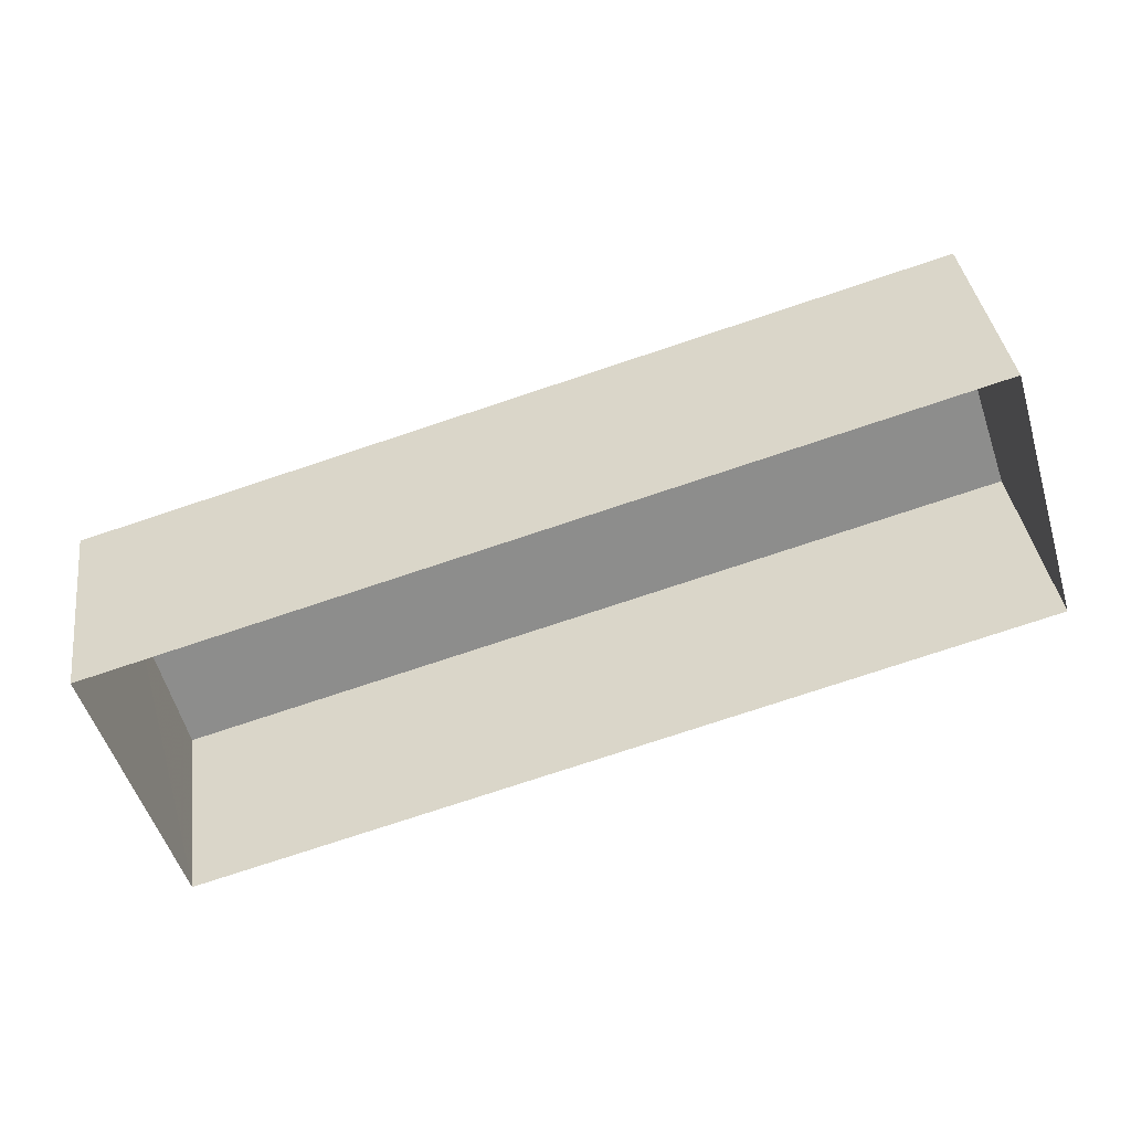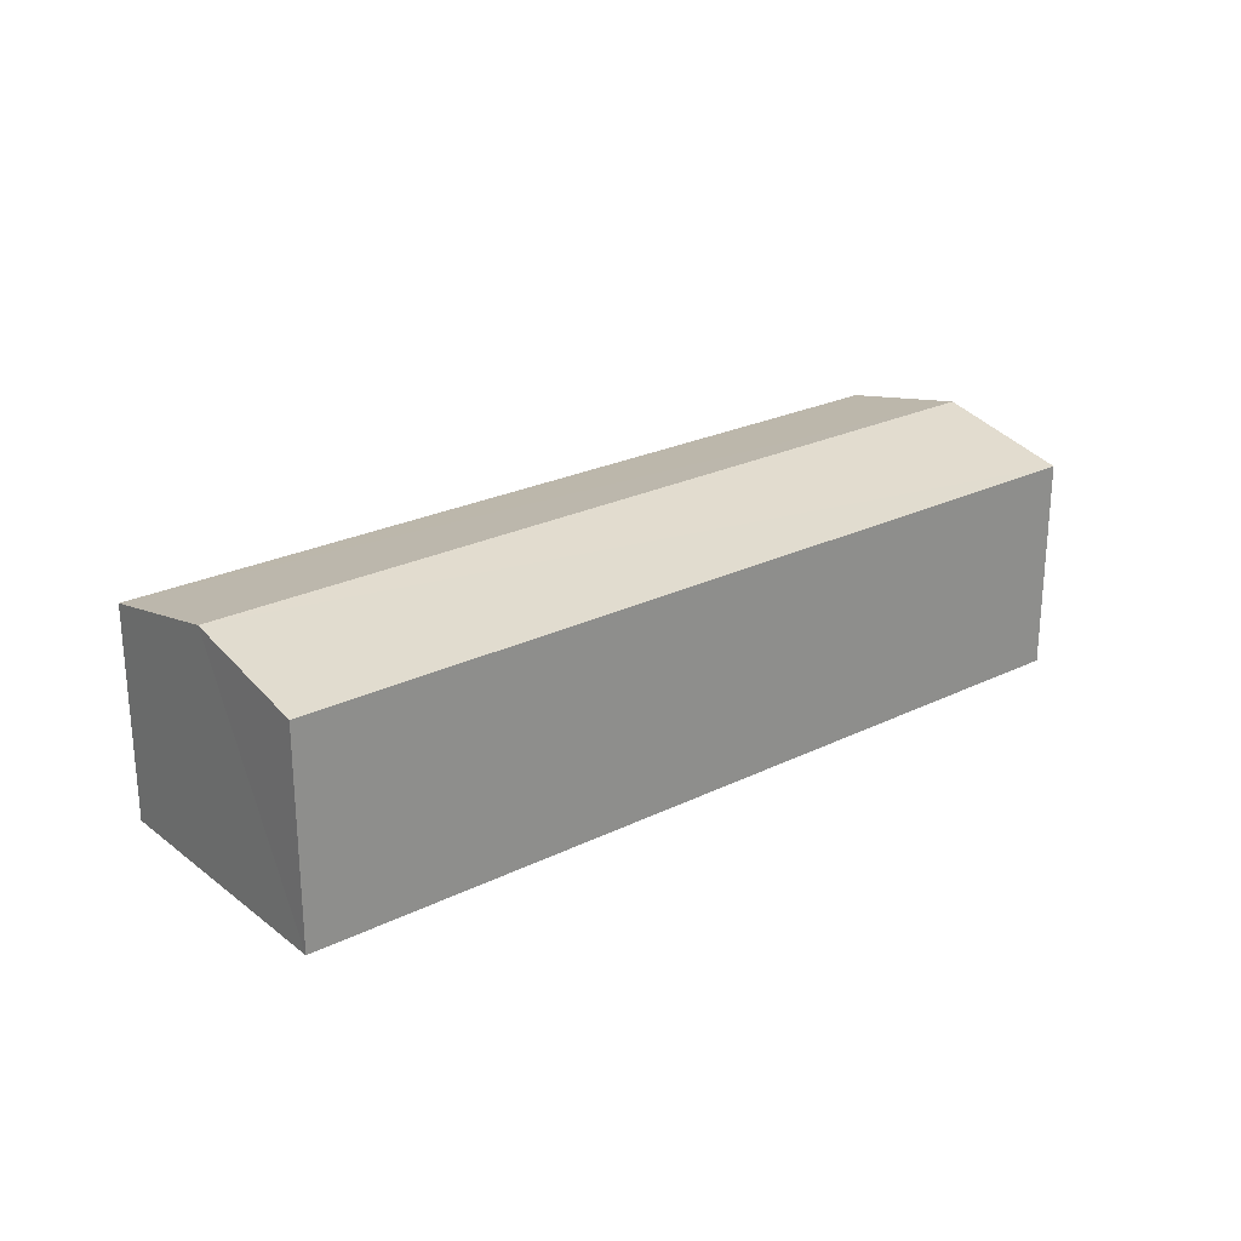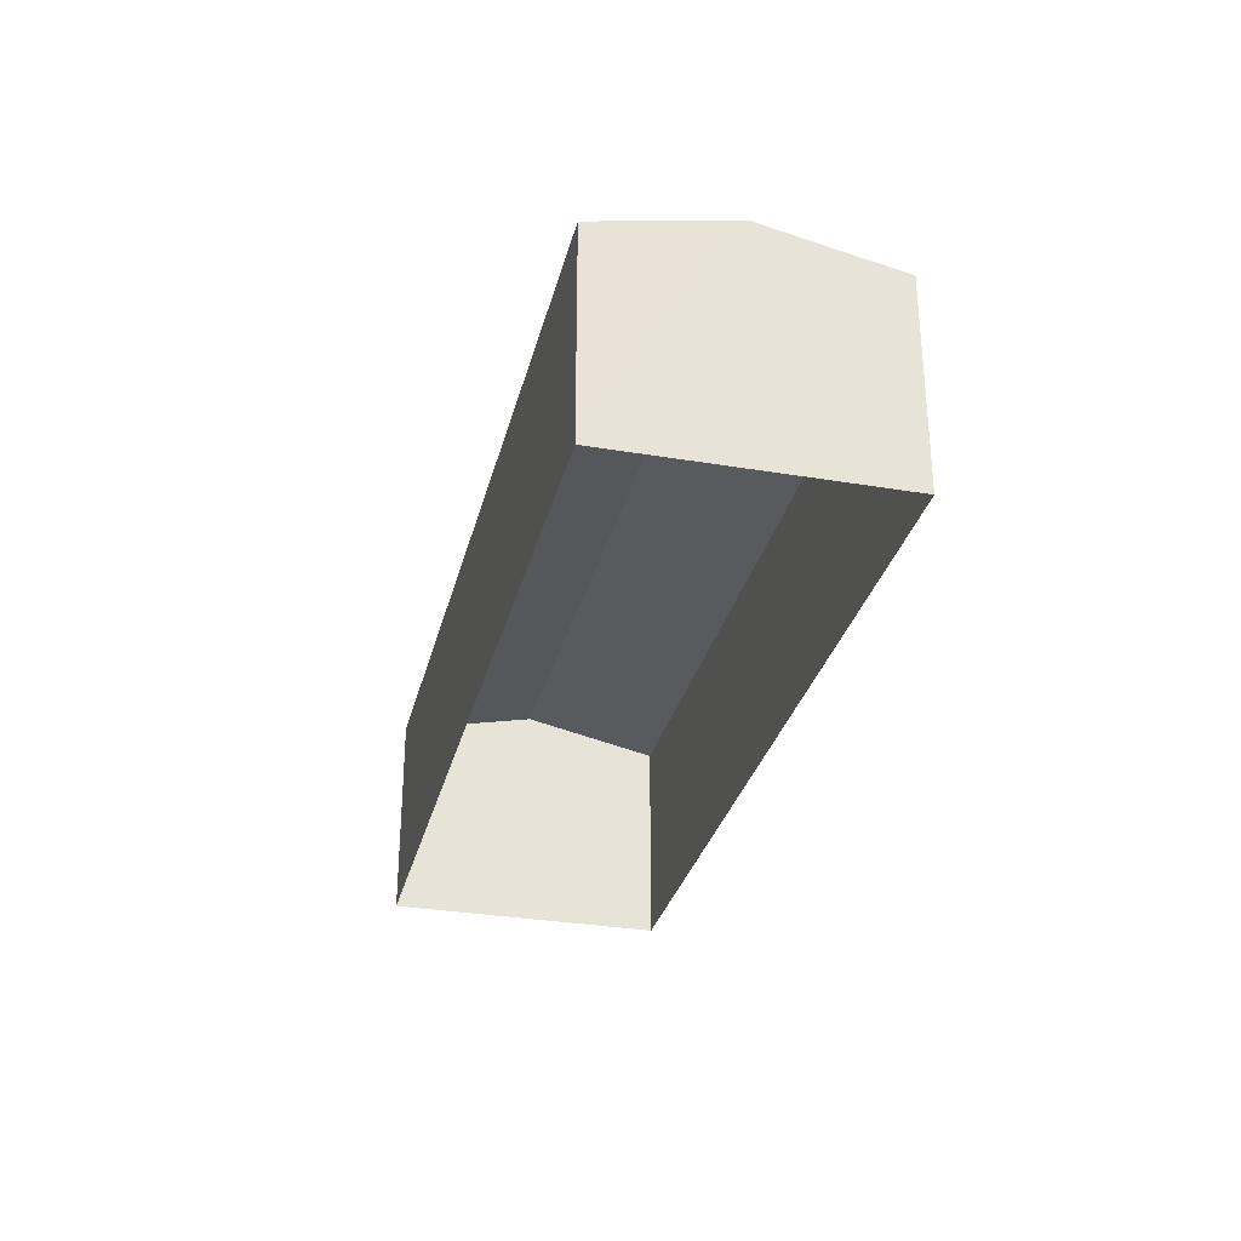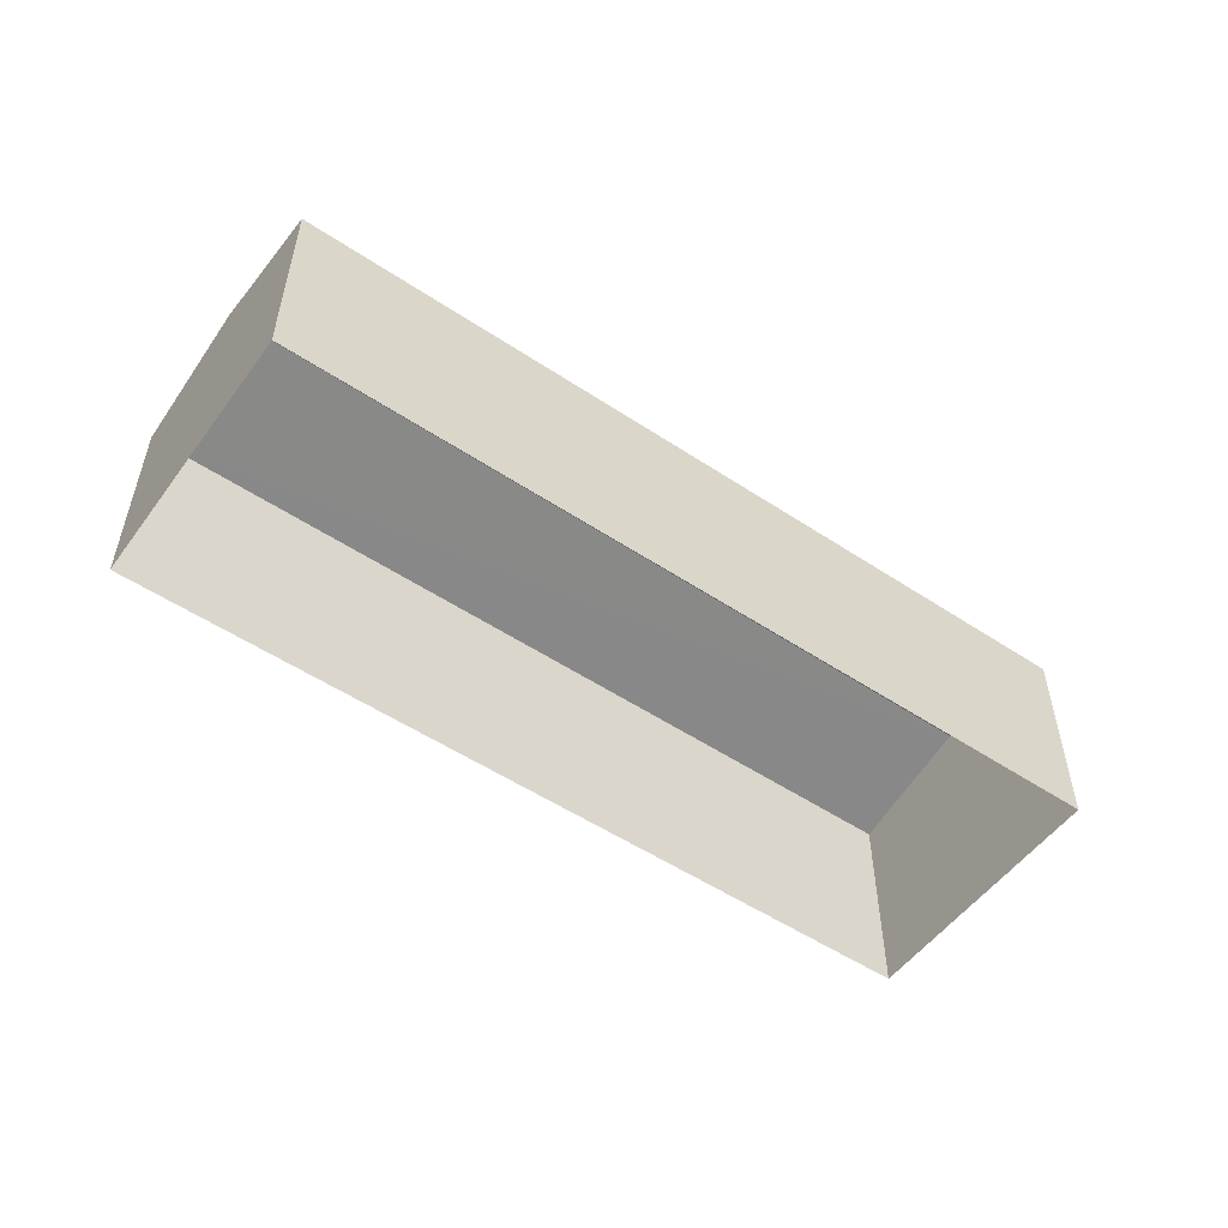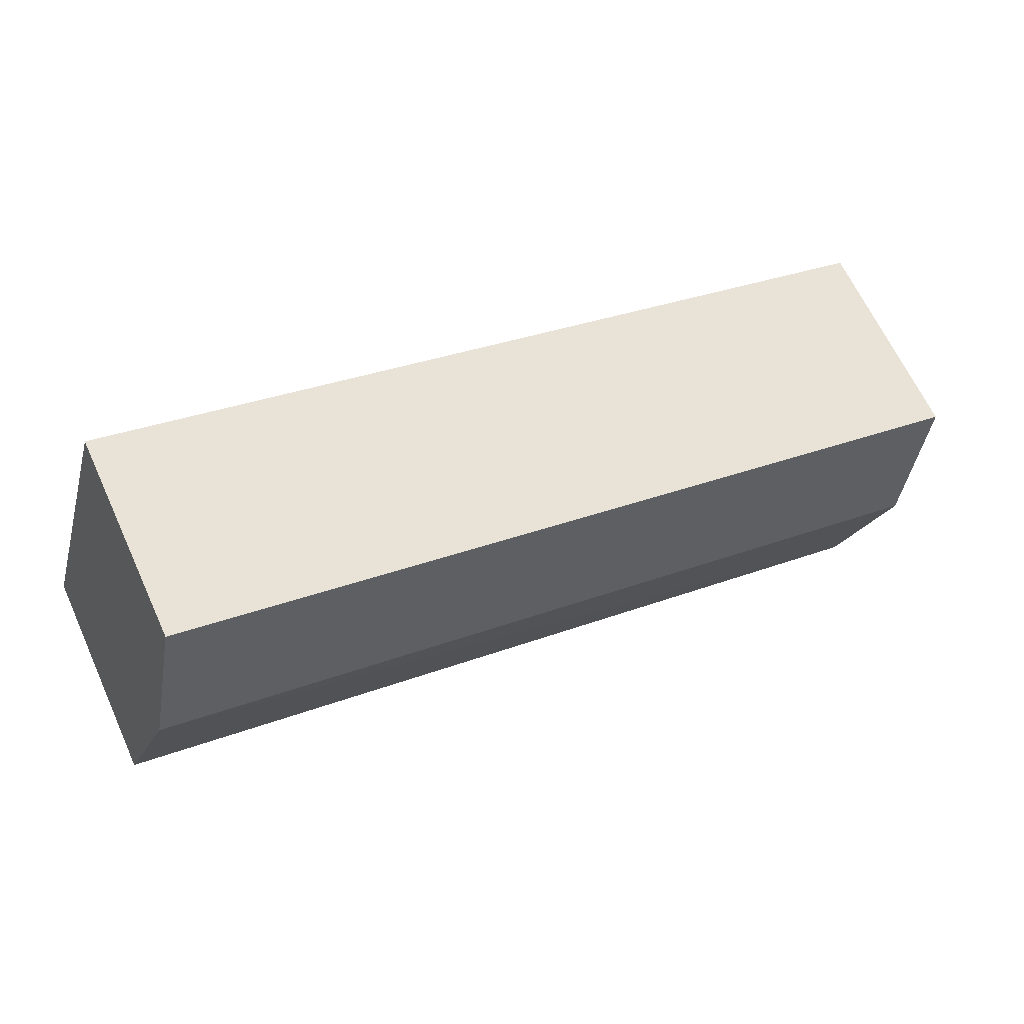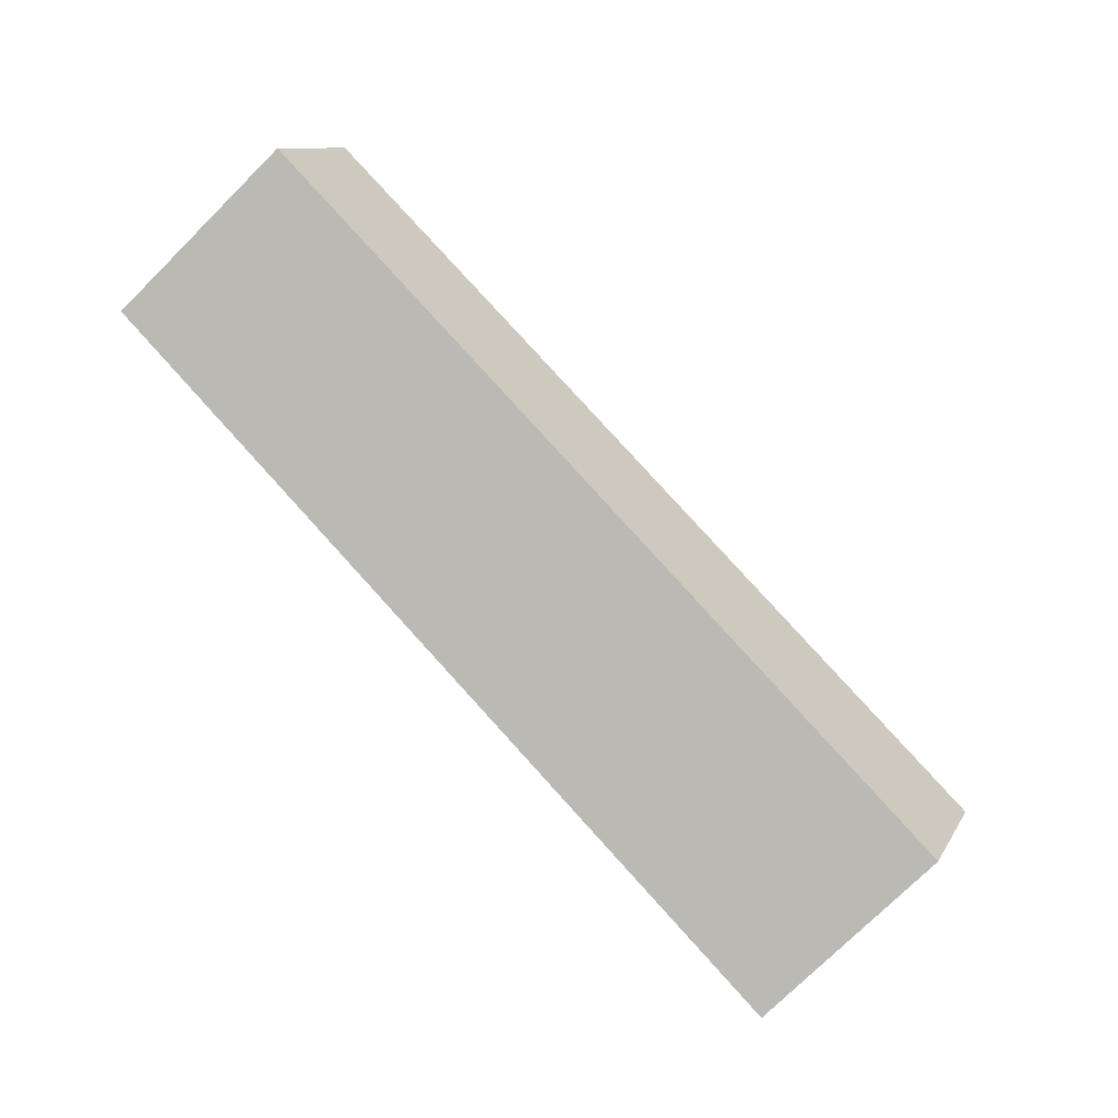
<metadata>
{"format":"obj","ext":"obj","renderer":"f3d","projection":"perspective","resolution":1024,"background":"white","views":[{"elev":37.4,"azim":172.1,"up":"+Y"},{"elev":24.7,"azim":124.7,"up":"+Z"},{"elev":-30.6,"azim":-120.1,"up":"+Z"},{"elev":-53.2,"azim":128.0,"up":"+Z"},{"elev":65.0,"azim":-24.7,"up":"+Y"},{"elev":-75.3,"azim":-45.3,"up":"+Y"}]}
</metadata>
<code>
v -2.231e+05 -1.276e+05 17.24
v -2.231e+05 -1.276e+05 17.24
v -2.231e+05 -1.276e+05 17.24
v -2.231e+05 -1.276e+05 17.24
v -2.231e+05 -1.276e+05 20.54
v -2.231e+05 -1.276e+05 20.14
v -2.231e+05 -1.276e+05 20.54
v -2.231e+05 -1.276e+05 20.14
v -2.231e+05 -1.276e+05 20.14
v -2.231e+05 -1.276e+05 20.14
f 1 2 3
f 1 4 2
f 5 6 7
f 5 8 6
f 7 9 5
f 7 10 9
f 6 2 7
f 2 4 7
f 4 10 7
f 9 1 5
f 1 3 5
f 3 8 5
f 8 3 2
f 6 8 2
f 9 4 1
f 9 10 4

</code>
